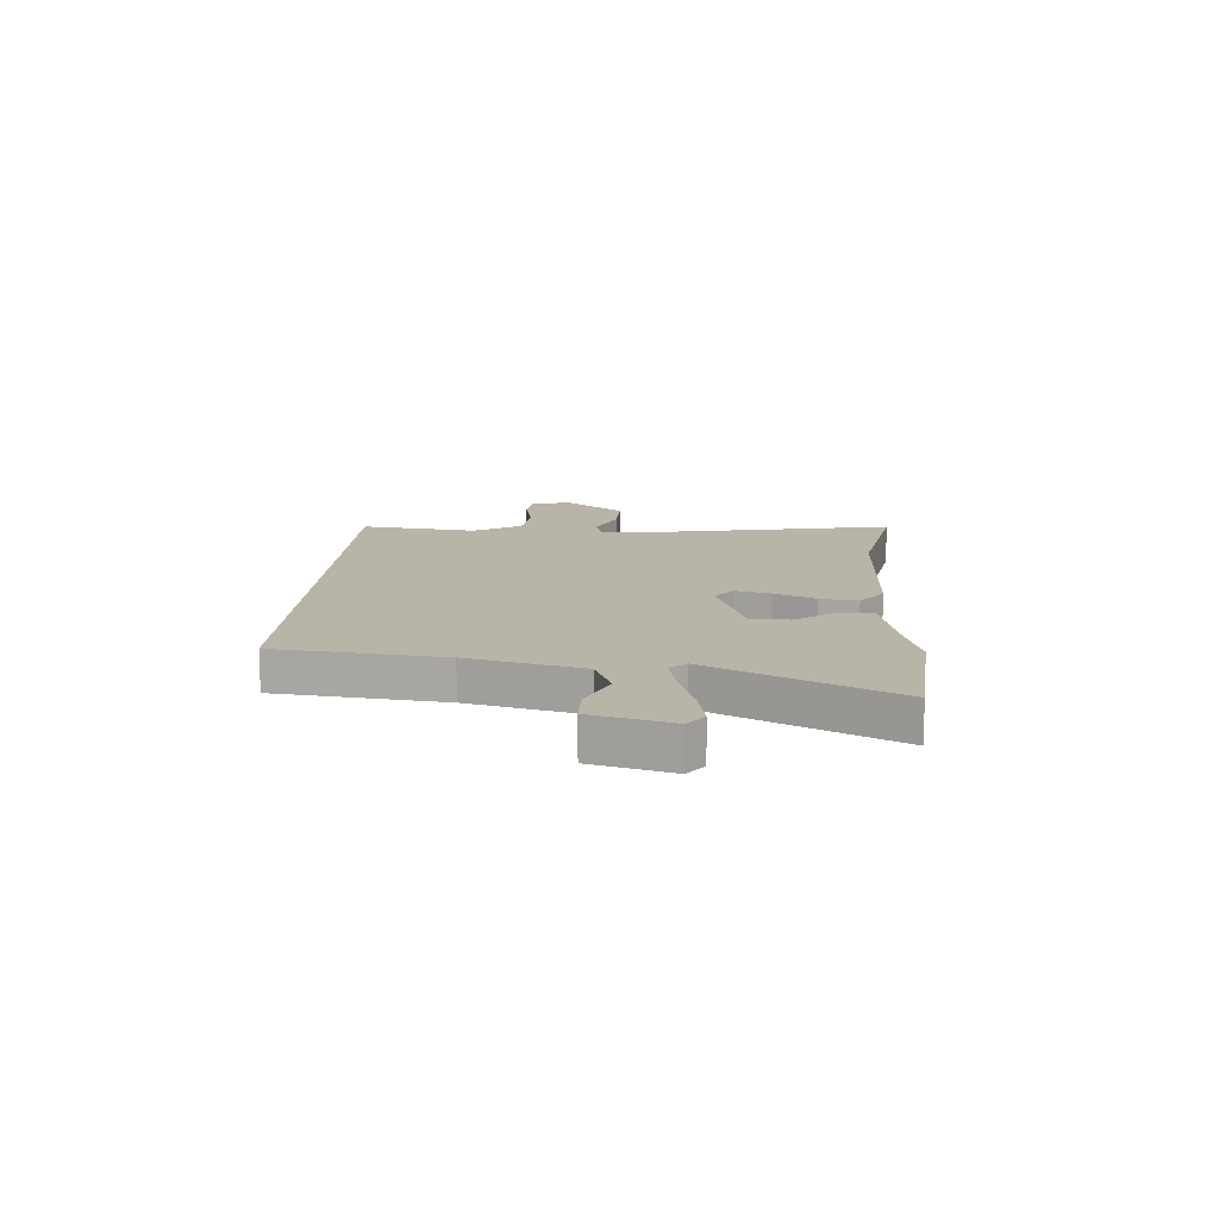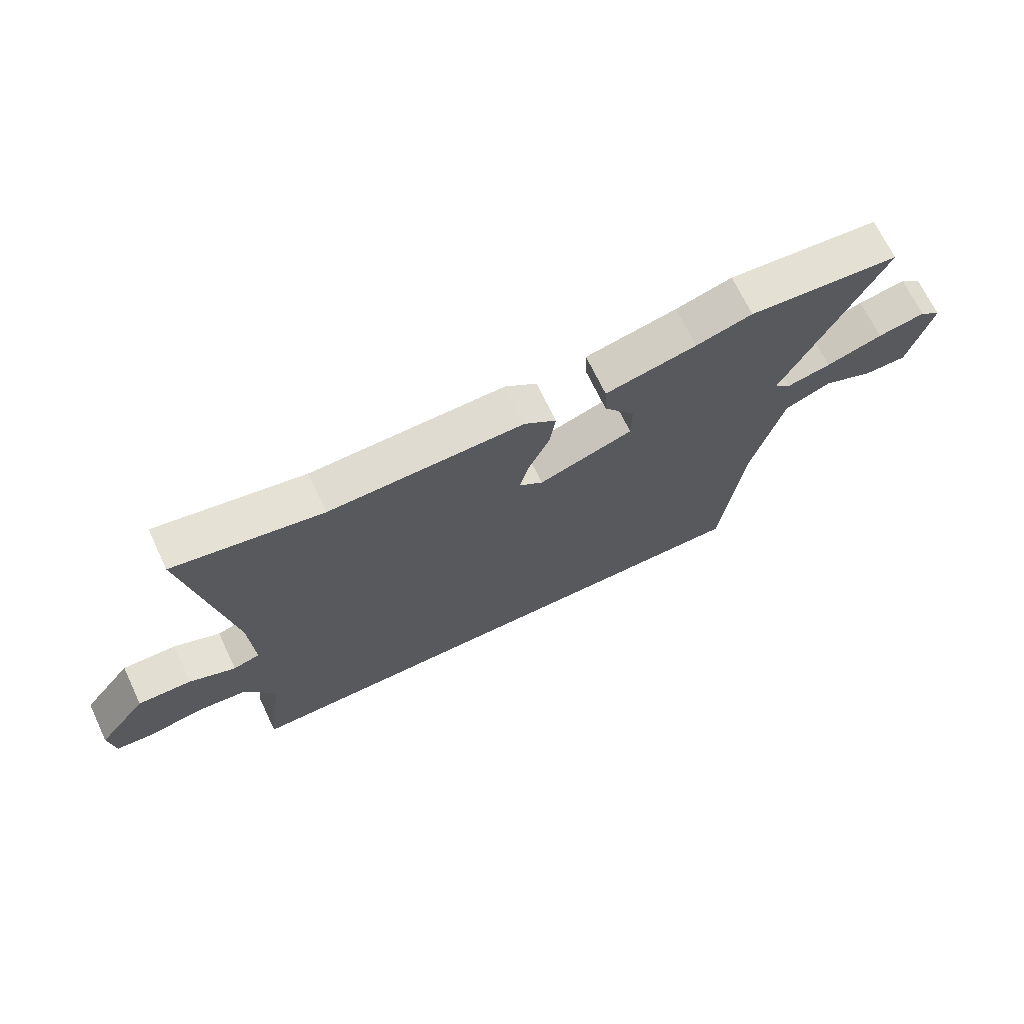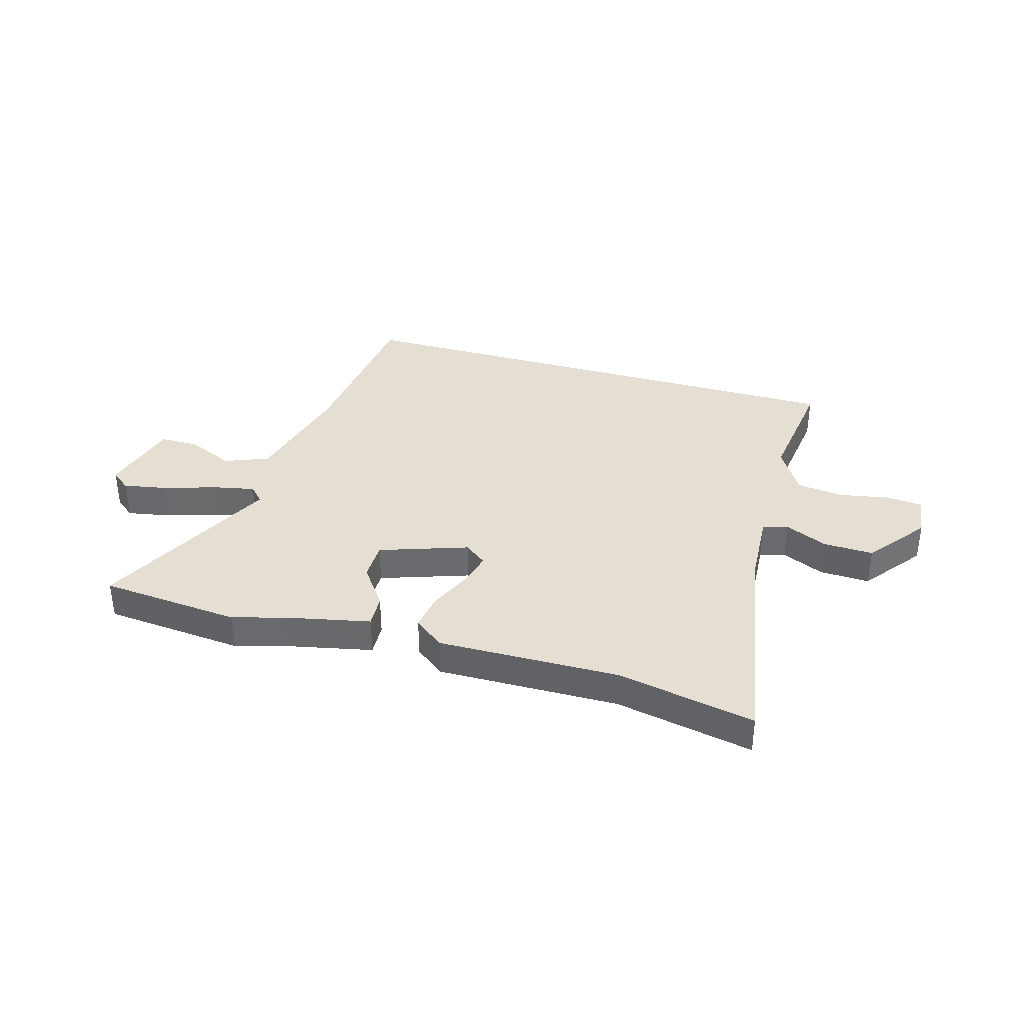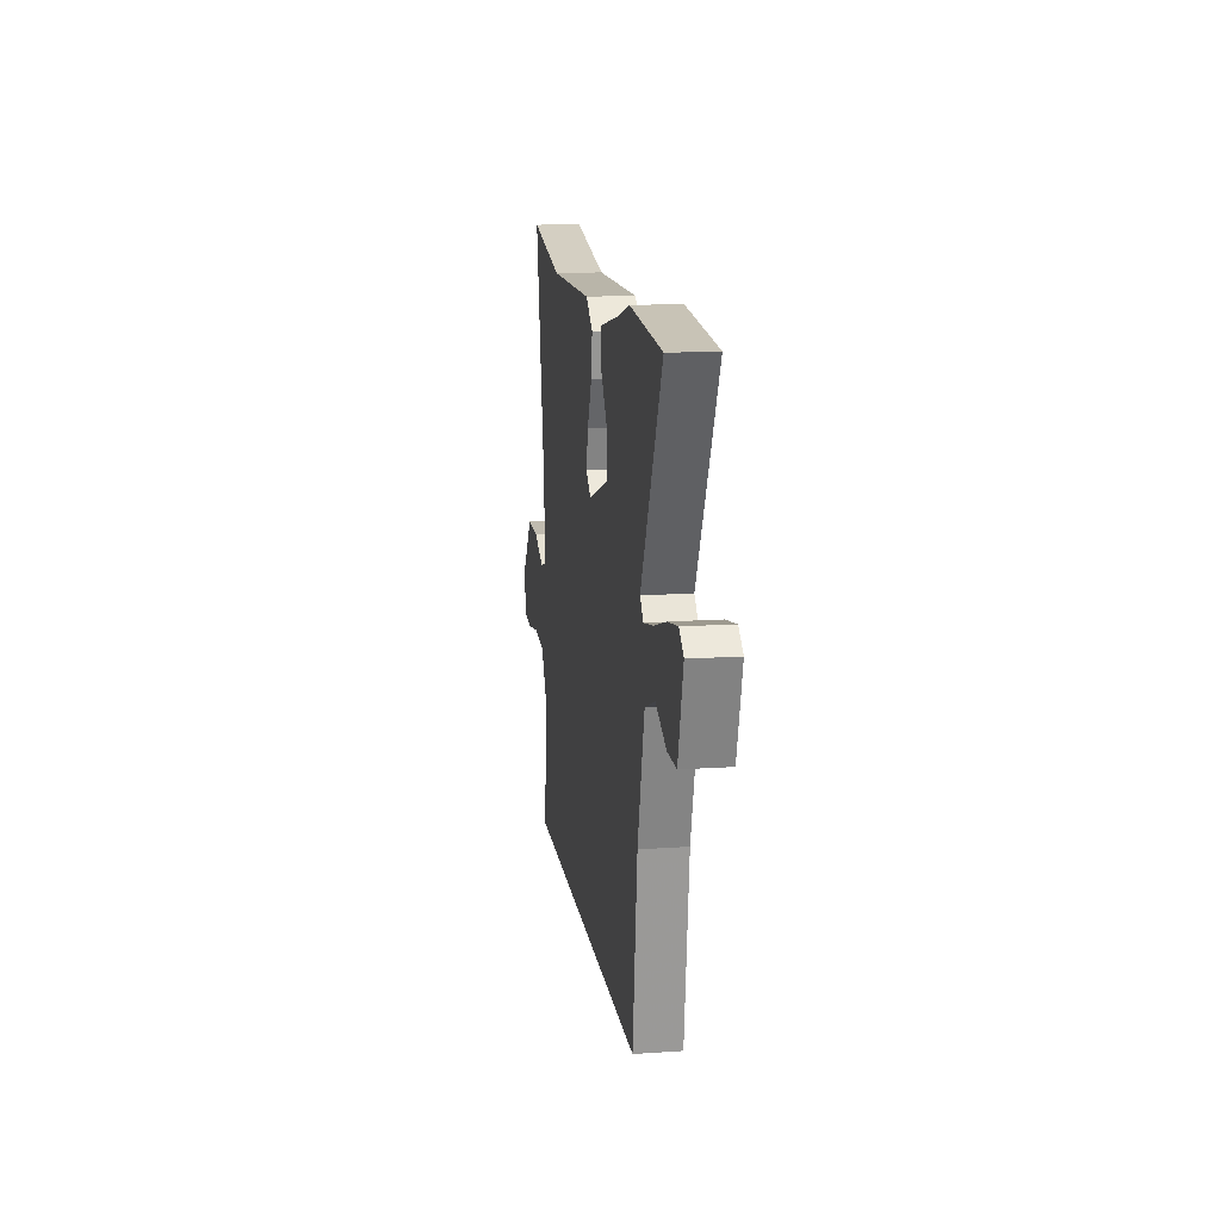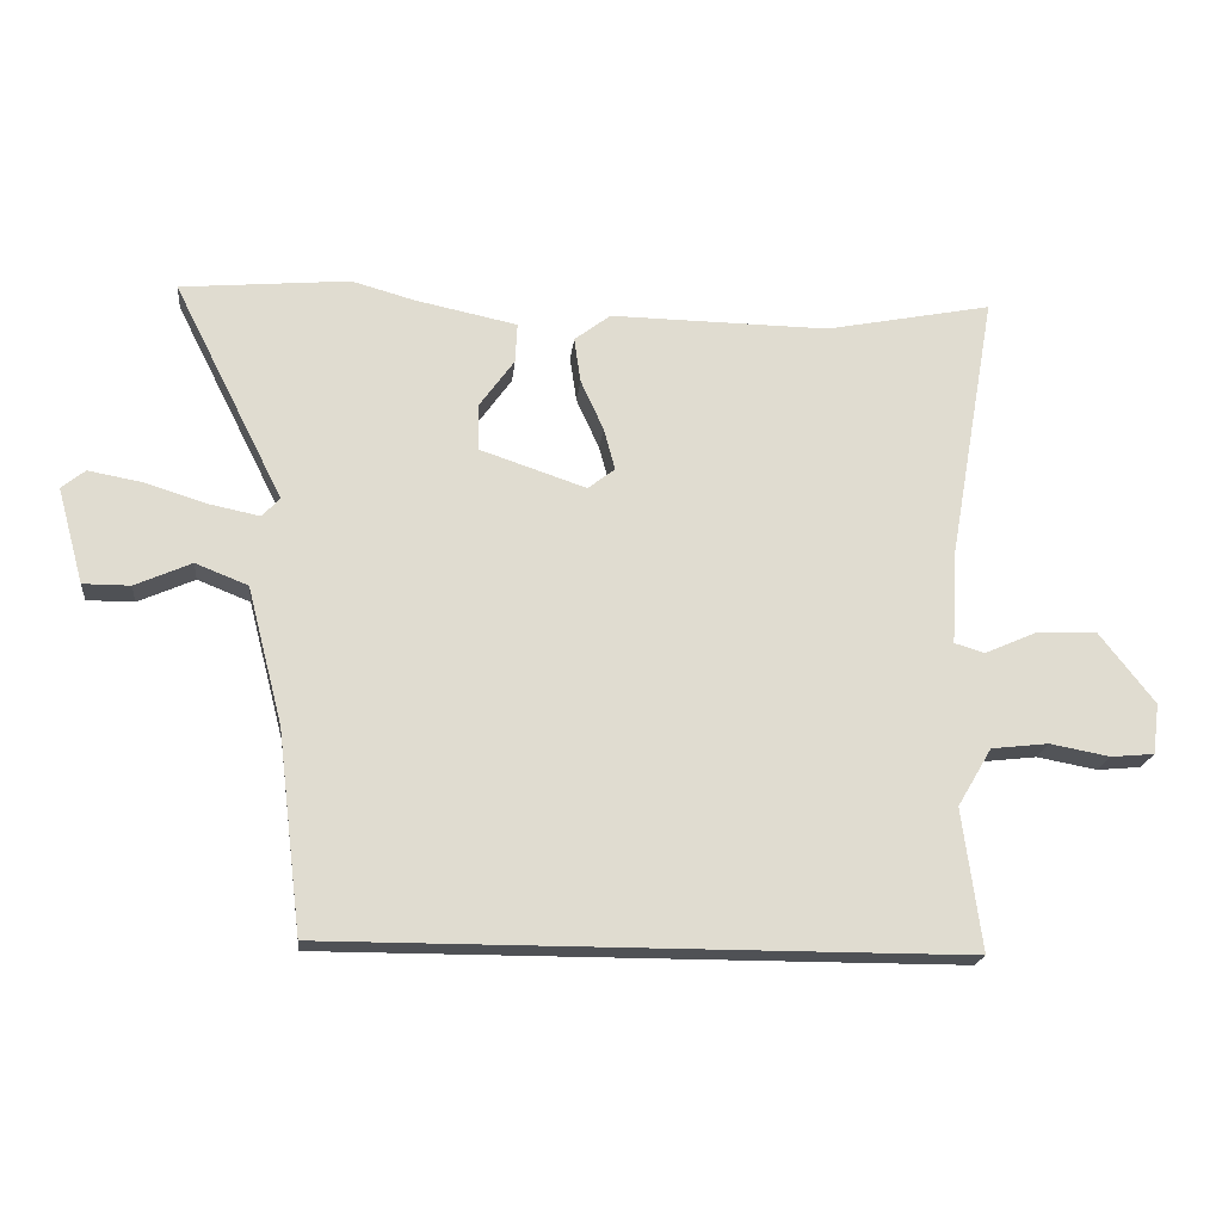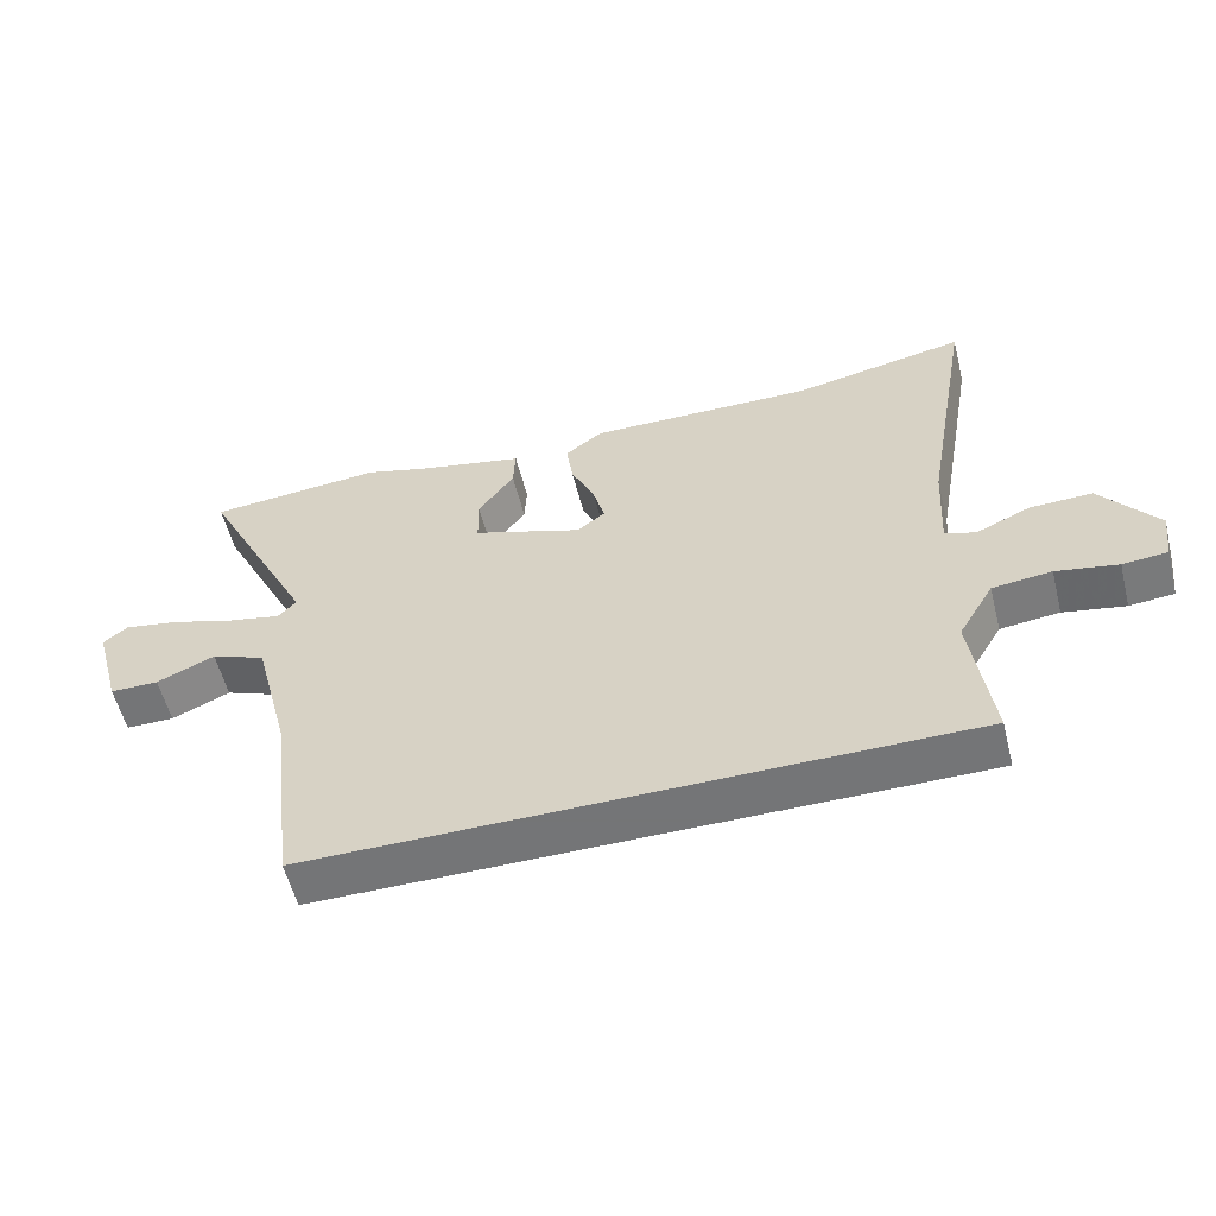
<metadata>
{"format":"obj","ext":"obj","renderer":"f3d","projection":"perspective","resolution":1024,"background":"white","views":[{"elev":13.3,"azim":-86.7,"up":"+Y"},{"elev":69.3,"azim":154.5,"up":"+Z"},{"elev":36.9,"azim":16.0,"up":"+Y"},{"elev":14.3,"azim":-98.5,"up":"+Z"},{"elev":-19.5,"azim":-5.9,"up":"+Z"},{"elev":-56.4,"azim":14.1,"up":"+Z"}]}
</metadata>
<code>
v 0.526 0.07 -0.5
v -0.437 0.07 -0.5
v -0.474 0.07 -0.194
v -0.528 0.07 0.015
v -0.608 0.07 0.047
v -0.694 0.07 0.009
v -0.766 0.07 0.009
v -0.806 0.07 0.155
v -0.77 0.07 0.184
v -0.689 0.07 0.169
v -0.593 0.07 0.139
v -0.516 0.07 0.123
v -0.489 0.07 0.152
v -0.657 0.07 0.486
v -0.399 0.07 0.509
v -0.303 0.07 0.482
v -0.147 0.07 0.449
v -0.15 0.07 0.388
v -0.203 0.07 0.314
v -0.202 0.07 0.242
v -0.04 0.07 0.187
v 0.001 0.07 0.219
v -0.016 0.07 0.283
v -0.051 0.07 0.36
v -0.061 0.07 0.429
v -0.006 0.07 0.471
v 0.328 0.07 0.466
v 0.582 0.07 0.516
v 0.51 0.07 0.106
v 0.502 0.07 -0.036
v 0.548 0.07 -0.05
v 0.627 0.07 -0.015
v 0.719 0.07 -0.012
v 0.803 0.07 -0.12
v 0.793 0.07 -0.197
v 0.727 0.07 -0.203
v 0.636 0.07 -0.186
v 0.549 0.07 -0.196
v 0.497 0.07 -0.284
v 0.526 0 -0.5
v -0.437 0 -0.5
v -0.474 0 -0.194
v -0.528 0 0.015
v -0.608 0 0.047
v -0.694 0 0.009
v -0.766 0 0.009
v -0.806 0 0.155
v -0.77 0 0.184
v -0.689 0 0.169
v -0.593 0 0.139
v -0.516 0 0.123
v -0.489 0 0.152
v -0.657 0 0.486
v -0.399 0 0.509
v -0.303 0 0.482
v -0.147 0 0.449
v -0.15 0 0.388
v -0.203 0 0.314
v -0.202 0 0.242
v -0.04 0 0.187
v 0.001 0 0.219
v -0.016 0 0.283
v -0.051 0 0.36
v -0.061 0 0.429
v -0.006 0 0.471
v 0.328 0 0.466
v 0.582 0 0.516
v 0.51 0 0.106
v 0.502 0 -0.036
v 0.548 0 -0.05
v 0.627 0 -0.015
v 0.719 0 -0.012
v 0.803 0 -0.12
v 0.793 0 -0.197
v 0.727 0 -0.203
v 0.636 0 -0.186
v 0.549 0 -0.196
v 0.497 0 -0.284
f 34 35 36 37
f 34 37 38
f 31 32 33 34
f 31 34 38
f 30 31 38 39
f 27 28 29
f 27 29 30
f 26 27 30 39
f 23 24 25 26
f 22 23 26 39
f 16 17 18 19
f 16 19 20
f 13 14 15 16
f 13 16 20
f 12 13 20 21
f 8 9 10 11
f 8 11 12
f 5 6 7 8
f 4 5 8 12
f 3 4 12 21
f 3 21 22 39
f 1 2 3 39
f 76 75 74 73
f 77 76 73
f 73 72 71 70
f 77 73 70
f 78 77 70 69
f 68 67 66
f 69 68 66
f 78 69 66 65
f 65 64 63 62
f 78 65 62 61
f 58 57 56 55
f 59 58 55
f 55 54 53 52
f 59 55 52
f 60 59 52 51
f 50 49 48 47
f 51 50 47
f 47 46 45 44
f 51 47 44 43
f 60 51 43 42
f 78 61 60 42
f 78 42 41 40
f 1 40 41 2
f 2 41 42 3
f 3 42 43 4
f 4 43 44 5
f 5 44 45 6
f 6 45 46 7
f 7 46 47 8
f 8 47 48 9
f 9 48 49 10
f 10 49 50 11
f 11 50 51 12
f 12 51 52 13
f 13 52 53 14
f 14 53 54 15
f 15 54 55 16
f 16 55 56 17
f 17 56 57 18
f 18 57 58 19
f 19 58 59 20
f 20 59 60 21
f 21 60 61 22
f 22 61 62 23
f 23 62 63 24
f 24 63 64 25
f 25 64 65 26
f 26 65 66 27
f 27 66 67 28
f 28 67 68 29
f 29 68 69 30
f 30 69 70 31
f 31 70 71 32
f 32 71 72 33
f 33 72 73 34
f 34 73 74 35
f 35 74 75 36
f 36 75 76 37
f 37 76 77 38
f 38 77 78 39
f 39 78 40 1

</code>
